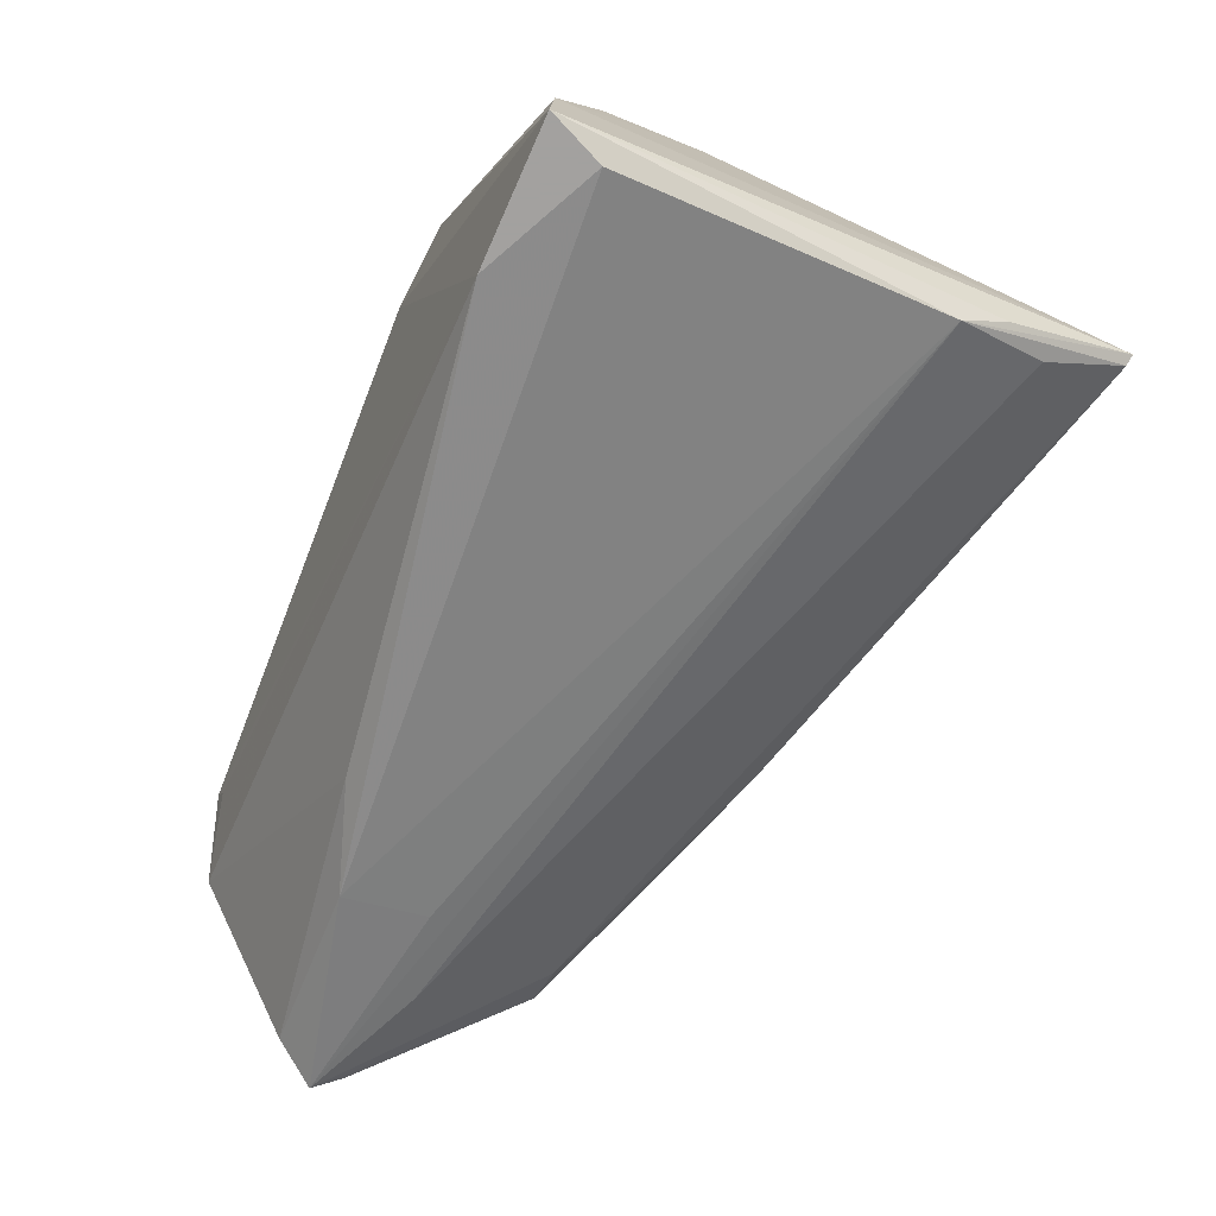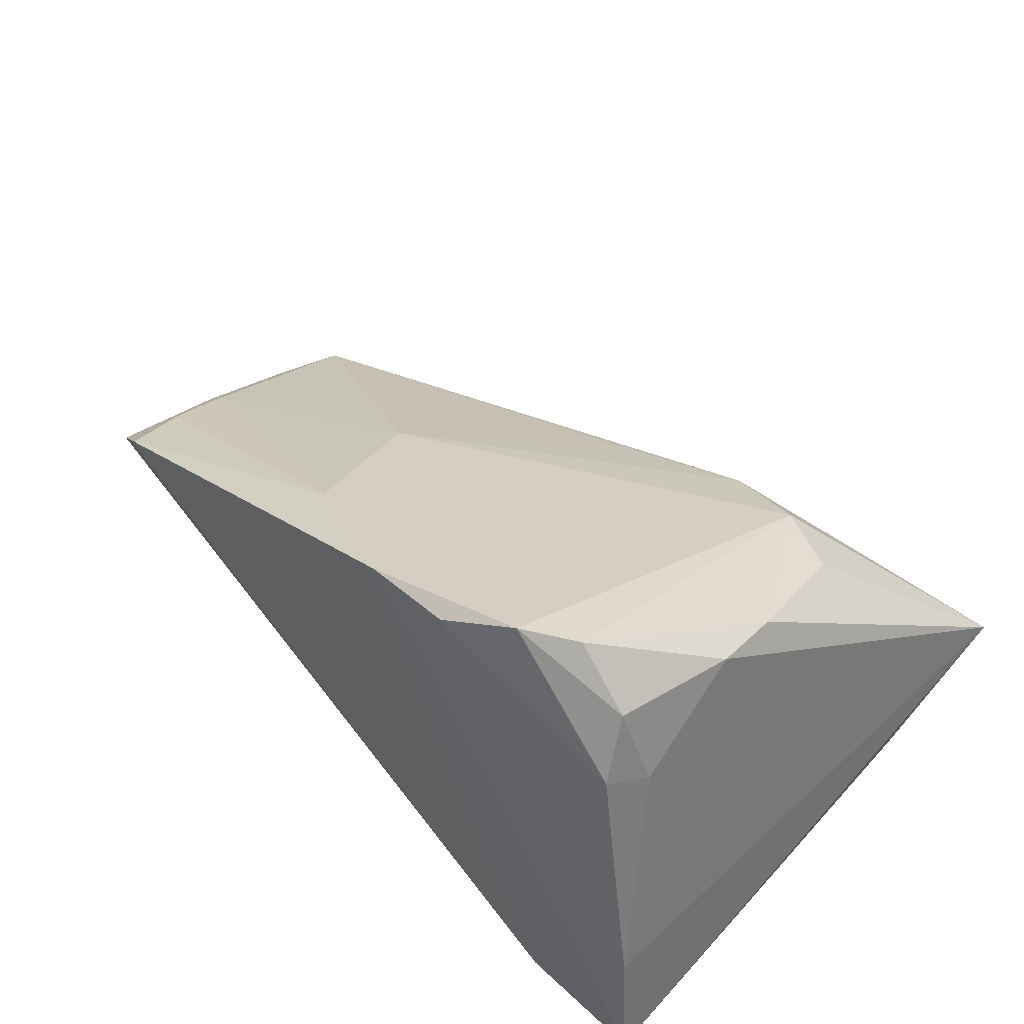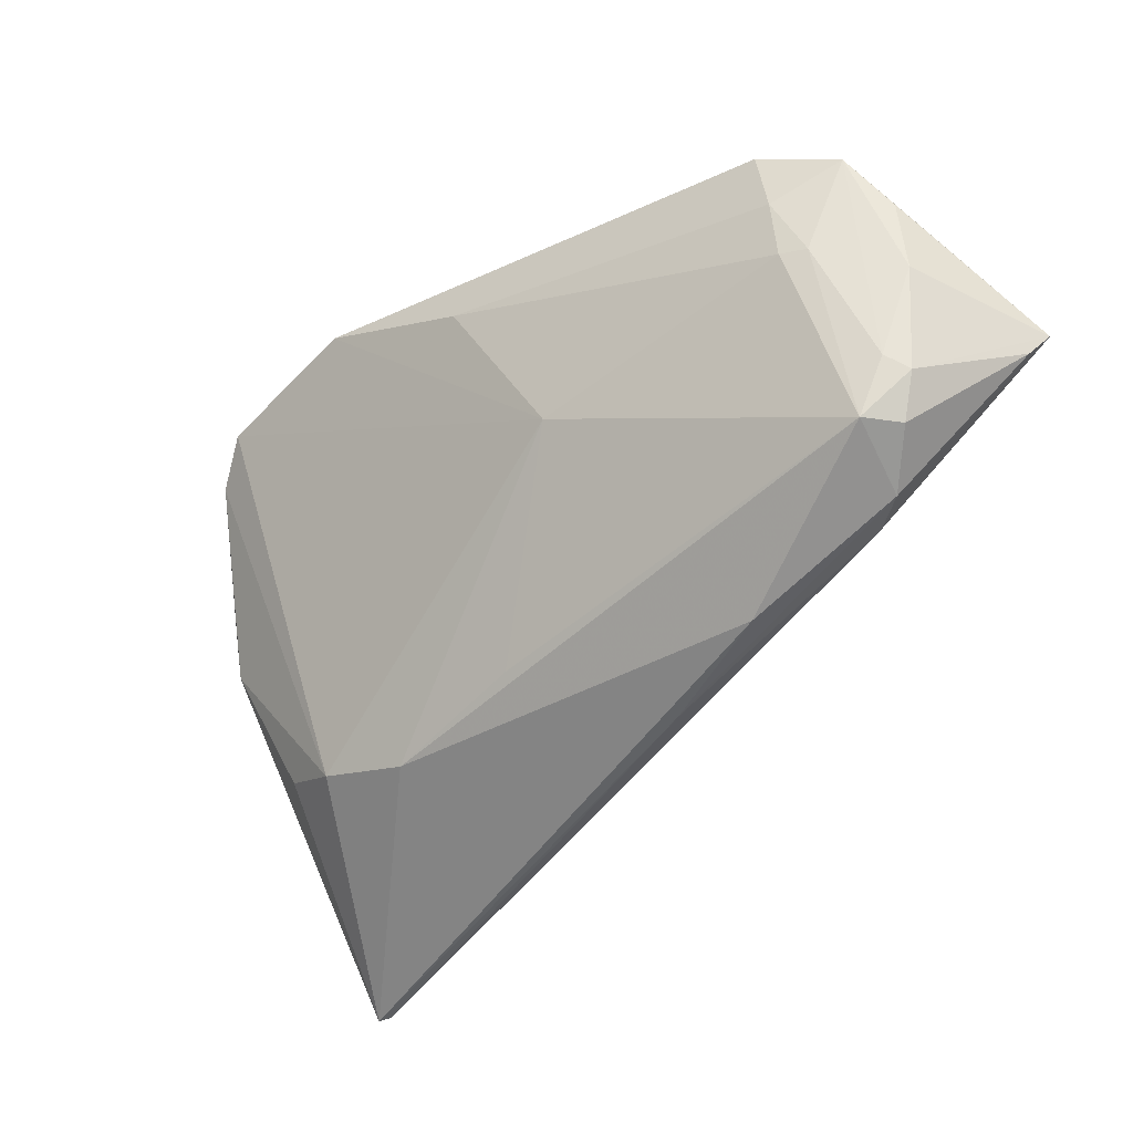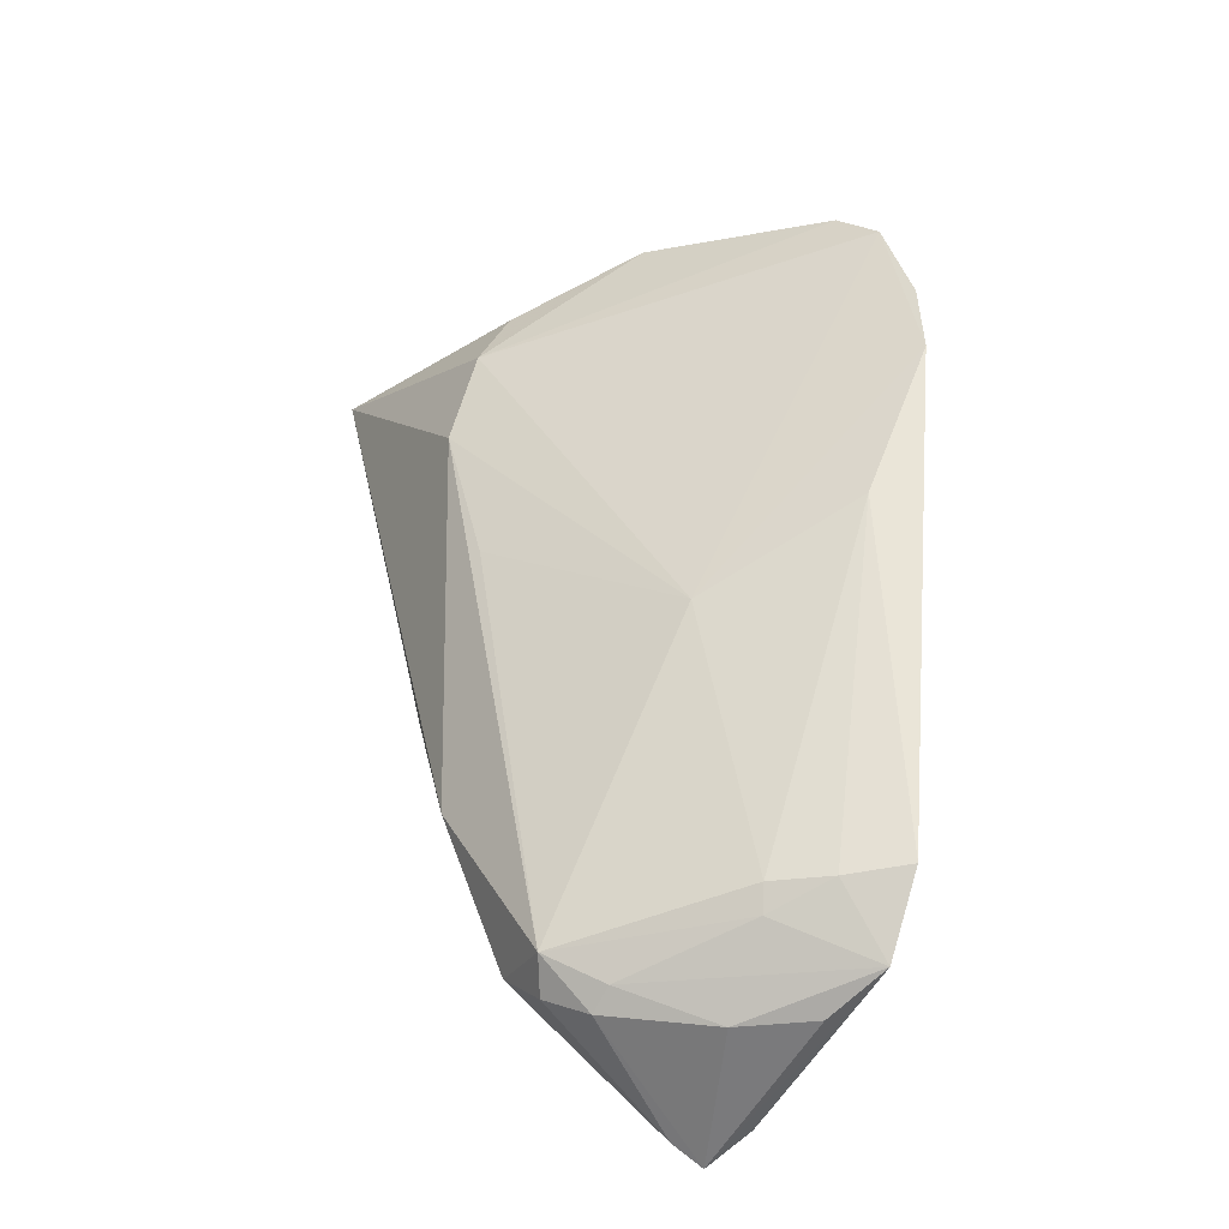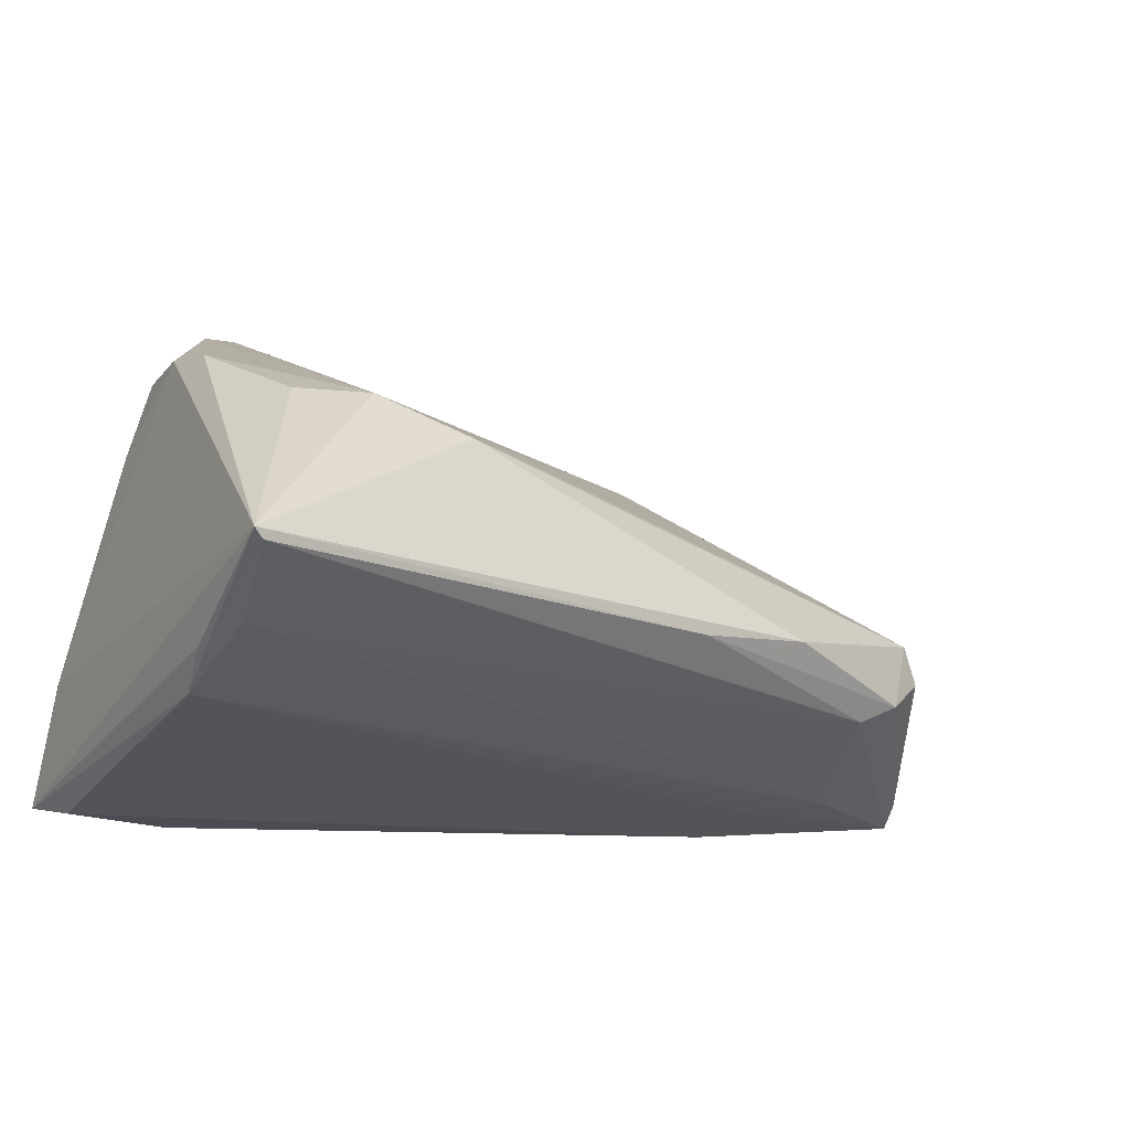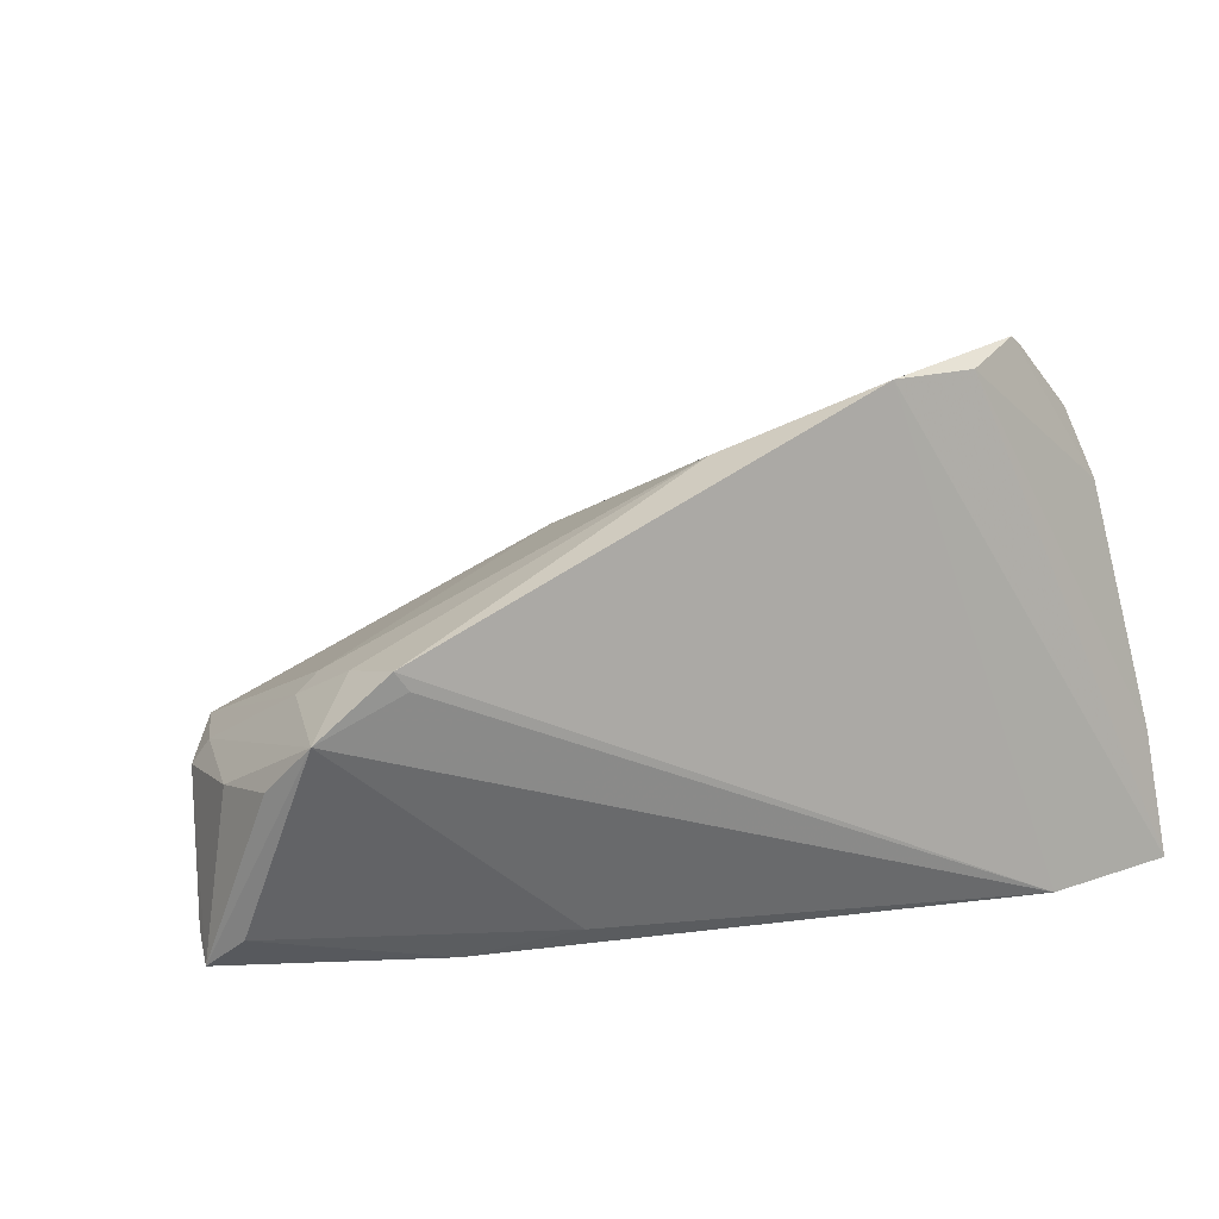
<metadata>
{"format":"obj","ext":"obj","renderer":"f3d","projection":"perspective","resolution":1024,"background":"white","views":[{"elev":-64.8,"azim":-117.3,"up":"+Z"},{"elev":48.9,"azim":-134.7,"up":"+Z"},{"elev":-40.0,"azim":57.3,"up":"+Y"},{"elev":36.5,"azim":89.7,"up":"+Z"},{"elev":-10.4,"azim":-29.8,"up":"+Z"},{"elev":9.6,"azim":146.0,"up":"+Z"}]}
</metadata>
<code>
v 0.005973 0.02761 0.02082
v 0.03677 -0.01182 -0.01901
v 0.04893 -0.007923 -0.01304
v -0.05261 -0.02441 -0.01477
v 0.05485 0.02081 -0.01018
v -0.03849 0.02693 0.03072
v 0.01809 0.02218 -0.02996
v 0.04601 0.02225 0.001365
v -0.00483 -0.01558 0.00558
v 0.05628 0.009087 -0.03067
v 0.03018 0.006479 -0.02933
v 0.05469 0.01115 -0.01126
v -0.03445 -0.01667 0.01401
v 0.04233 -0.01202 -0.01674
v 0.05524 0.005553 -0.02779
v -0.05406 0.03386 -0.01488
v -0.05404 -0.01255 -0.02111
v -0.03268 0.0316 0.03221
v -0.04297 -0.01296 0.01441
v -0.04725 0.003847 0.02169
v 0.05426 0.01422 -0.02698
v -0.01246 0.03526 0.02844
v -0.03915 0.03436 -0.03221
v -0.05392 0.0284 -0.03134
v -0.05481 -0.03487 -0.007944
v 0.04136 0.003091 -0.02818
v -0.04538 0.02718 0.02356
v 0.05199 -0.002572 -0.01215
v 0.04358 0.03011 0.0002537
v 0.04552 0.01482 0.0001536
v -0.02336 -0.01995 0.009354
v 0.0529 0.02719 -0.004622
v 0.01343 0.008246 0.01199
v -0.05598 -0.03526 -0.006755
v 0.03064 0.01695 -0.03221
v -0.04894 0.02584 0.01343
v 0.04708 -0.00809 -0.008099
v -0.05628 0.03526 -0.03038
v 0.02271 -0.0193 -0.0106
v 0.04816 0.01465 -0.00208
v 0.0507 -0.0008057 -0.009193
v -0.0552 -0.01832 -0.01674
v 0.006441 -0.02262 -0.01142
v -0.04798 0.01224 0.02282
v -0.04682 0.03099 0.01526
v -0.02392 0.03526 0.0291
v 0.04543 0.03023 0.002472
f 34 38 42
f 42 17 34
f 38 17 42
f 24 17 38
f 22 38 46
f 39 14 37
f 37 14 3
f 34 13 19
f 26 17 10
f 26 4 17
f 10 17 11
f 45 36 27
f 43 39 34
f 14 39 43
f 15 14 10
f 15 3 14
f 31 33 13
f 31 39 37
f 31 13 34
f 34 39 31
f 30 33 37
f 32 21 7
f 10 21 32
f 23 24 38
f 23 32 7
f 23 38 22
f 22 47 23
f 4 26 2
f 10 14 2
f 2 26 10
f 14 43 2
f 36 45 16
f 16 38 34
f 16 46 38
f 16 45 46
f 37 33 9
f 9 31 37
f 33 31 9
f 33 30 1
f 22 33 1
f 1 47 22
f 20 19 13
f 13 6 20
f 34 19 20
f 46 45 18
f 22 46 18
f 18 45 27
f 27 6 18
f 18 6 13
f 18 33 22
f 13 33 18
f 8 32 47
f 47 1 8
f 8 1 30
f 40 30 37
f 40 8 30
f 32 8 40
f 24 23 35
f 10 11 35
f 35 23 7
f 17 24 35
f 35 11 17
f 35 21 10
f 7 21 35
f 47 32 29
f 29 23 47
f 32 23 29
f 4 2 25
f 34 17 25
f 17 4 25
f 25 43 34
f 25 2 43
f 44 6 27
f 44 20 6
f 27 36 44
f 34 20 44
f 44 16 34
f 36 16 44
f 3 15 28
f 37 3 28
f 28 15 10
f 10 12 28
f 32 12 5
f 10 32 5
f 5 12 10
f 41 40 37
f 37 28 41
f 41 28 12
f 32 40 41
f 41 12 32

</code>
